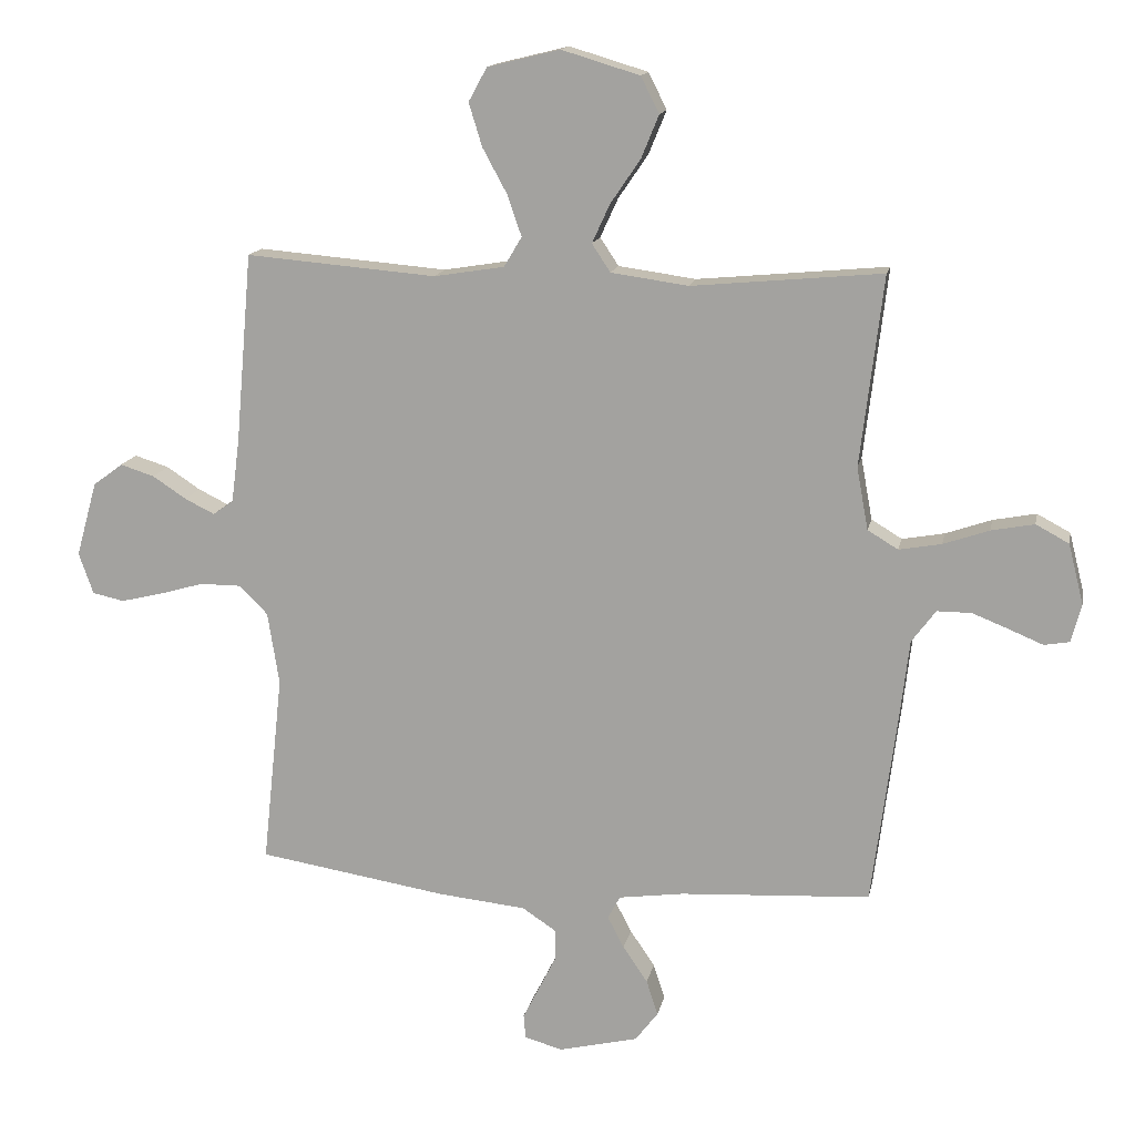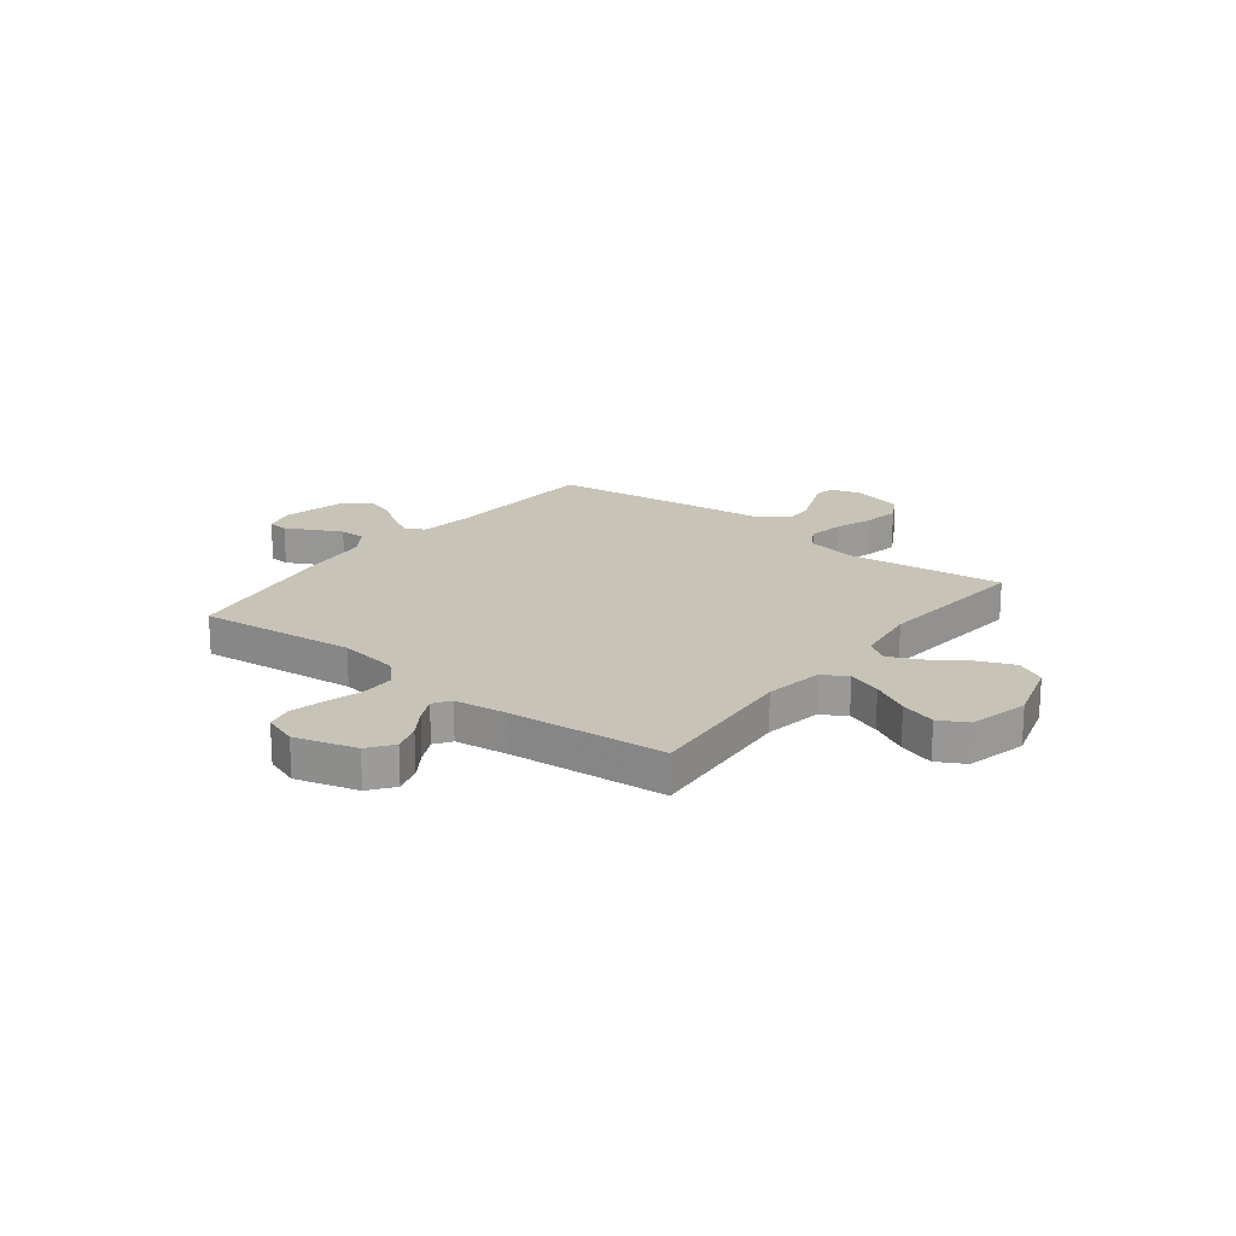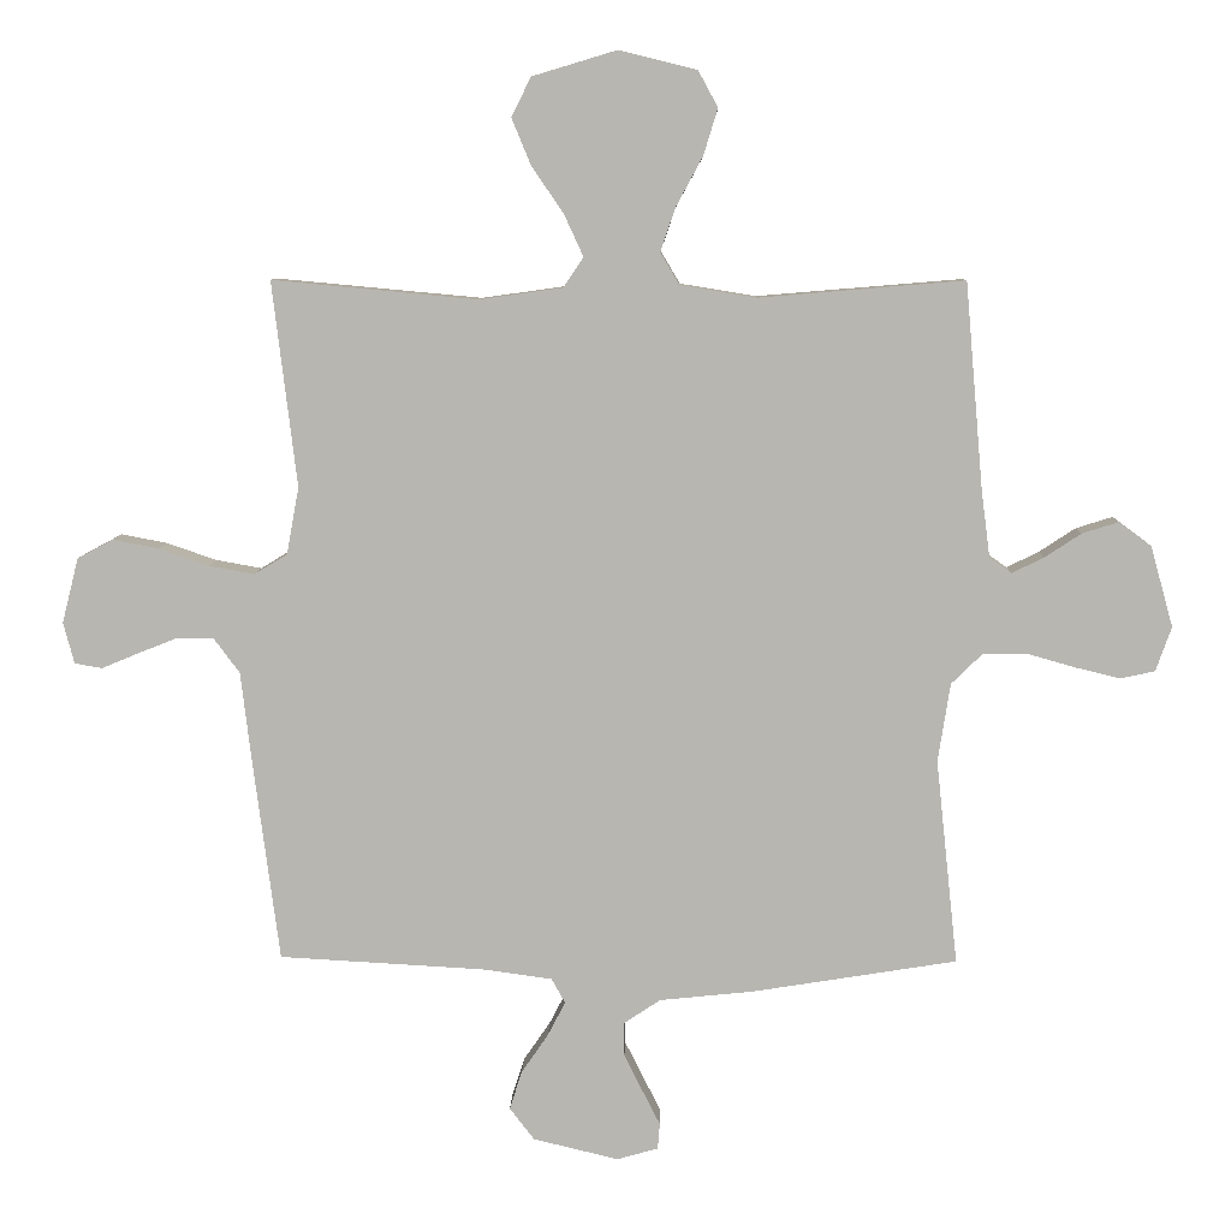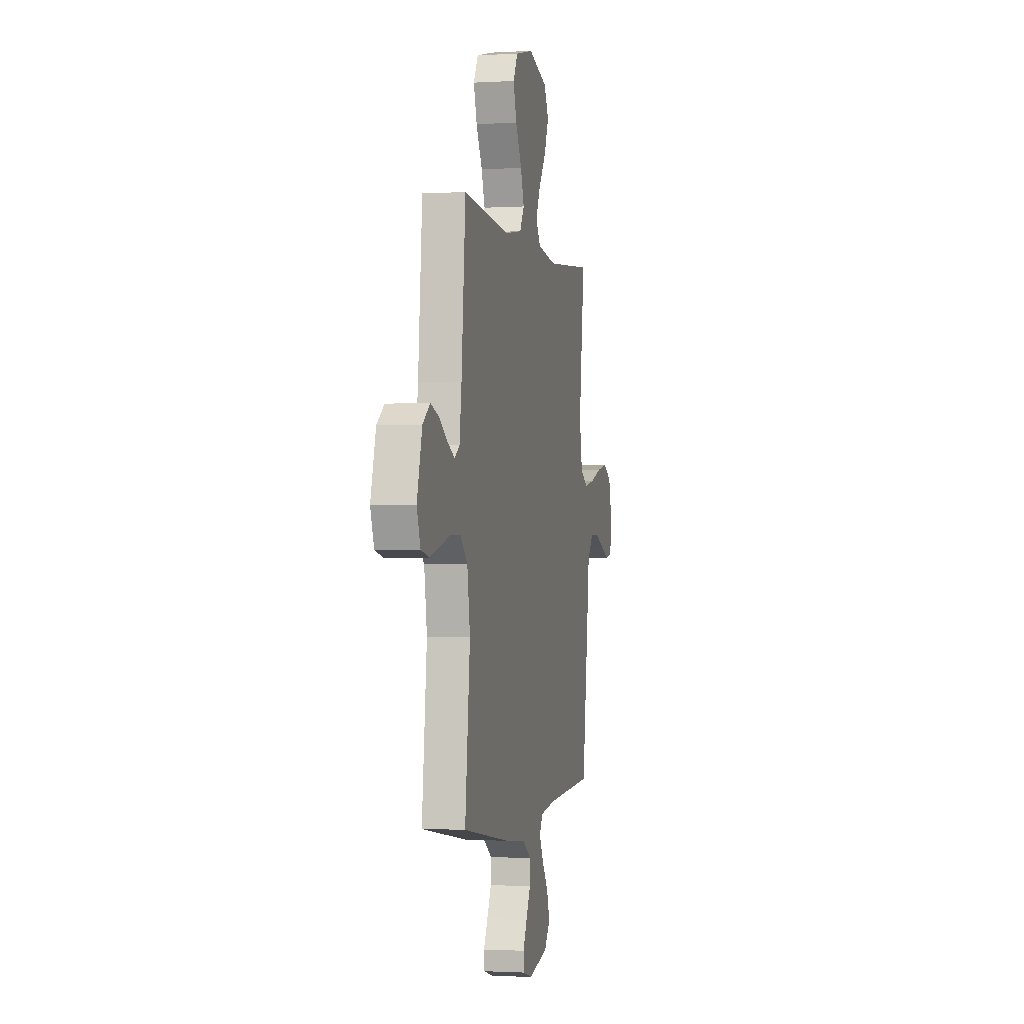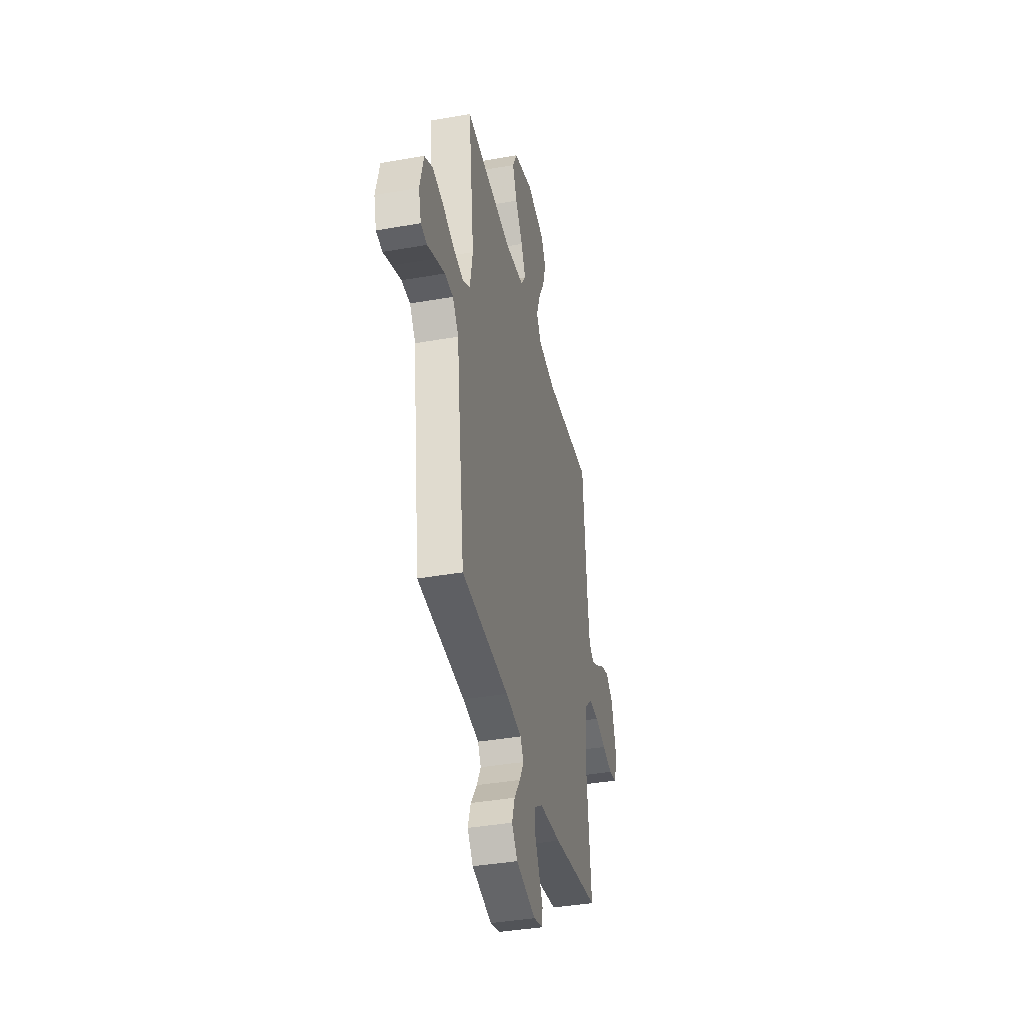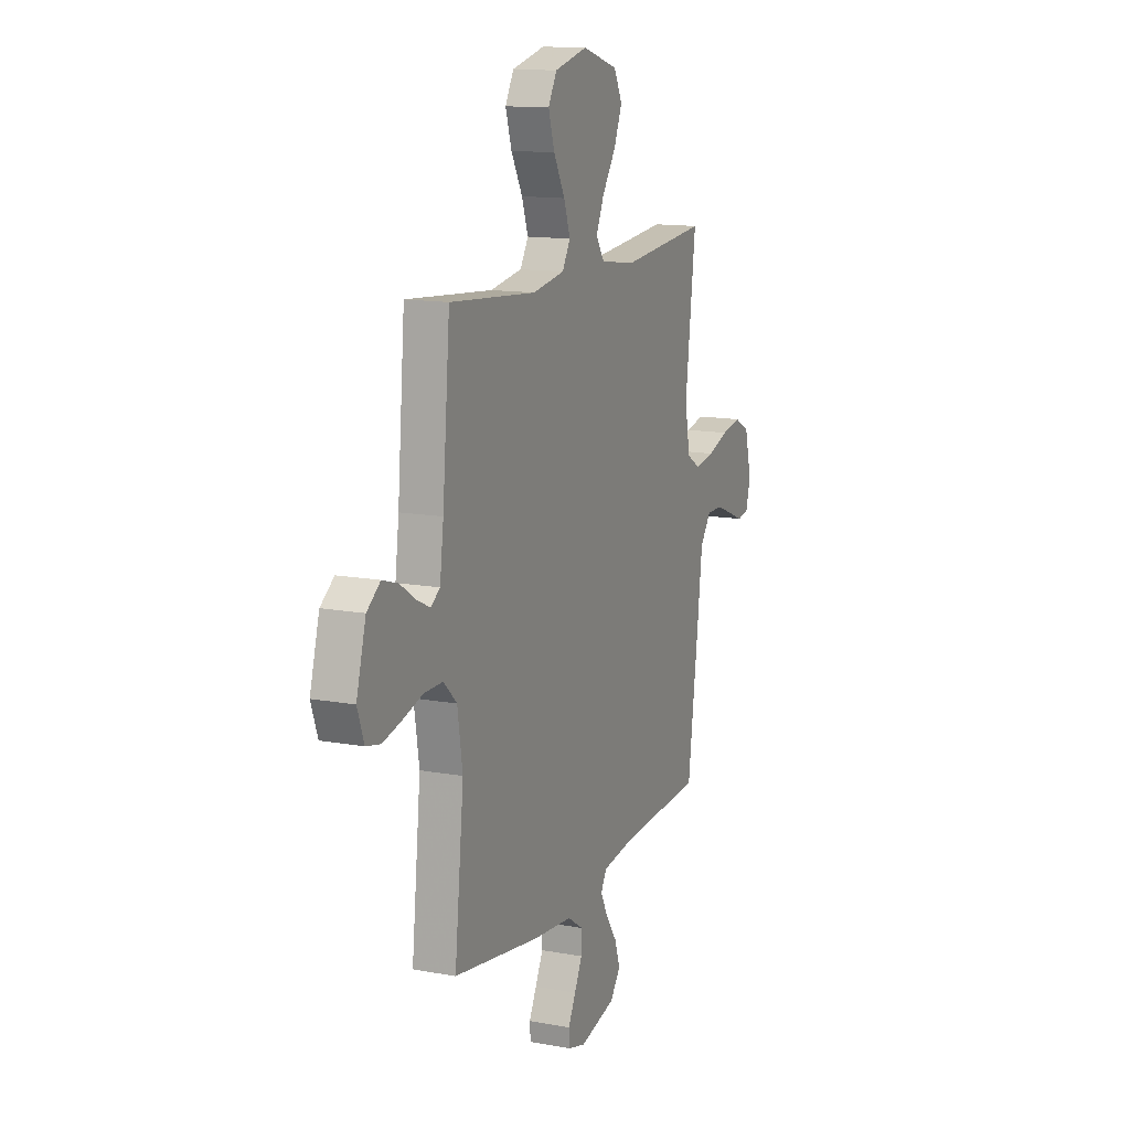
<metadata>
{"format":"obj","ext":"obj","renderer":"f3d","projection":"perspective","resolution":1024,"background":"white","views":[{"elev":14.6,"azim":11.2,"up":"+Z"},{"elev":19.8,"azim":-52.2,"up":"+Y"},{"elev":8.0,"azim":-178.5,"up":"+Z"},{"elev":-1.4,"azim":-77.7,"up":"+Z"},{"elev":-38.7,"azim":102.5,"up":"+Z"},{"elev":13.5,"azim":-67.4,"up":"+Z"}]}
</metadata>
<code>
v -0.5 0.07 0.5
v -0.2 0.07 0.475
v -0.089 0.07 0.493
v -0.061 0.07 0.54
v -0.083 0.07 0.604
v -0.122 0.07 0.676
v -0.143 0.07 0.744
v -0.114 0.07 0.797
v 0 0.07 0.825
v 0.123 0.07 0.788
v 0.152 0.07 0.731
v 0.124 0.07 0.663
v 0.077 0.07 0.594
v 0.049 0.07 0.533
v 0.078 0.07 0.489
v 0.2 0.07 0.472
v 0.5 0.07 0.5
v 0.464 0.07 0.2
v 0.482 0.07 0.102
v 0.53 0.07 0.073
v 0.597 0.07 0.085
v 0.669 0.07 0.11
v 0.737 0.07 0.123
v 0.789 0.07 0.095
v 0.813 0.07 0
v 0.797 0.07 -0.06
v 0.757 0.07 -0.067
v 0.704 0.07 -0.045
v 0.646 0.07 -0.022
v 0.592 0.07 -0.022
v 0.554 0.07 -0.073
v 0.539 0.07 -0.2
v 0.5 0.07 -0.5
v 0.2 0.07 -0.517
v 0.098 0.07 -0.531
v 0.078 0.07 -0.567
v 0.104 0.07 -0.617
v 0.143 0.07 -0.674
v 0.161 0.07 -0.73
v 0.125 0.07 -0.777
v 0 0.07 -0.807
v -0.06 0.07 -0.79
v -0.063 0.07 -0.752
v -0.037 0.07 -0.701
v -0.01 0.07 -0.647
v -0.009 0.07 -0.598
v -0.063 0.07 -0.562
v -0.2 0.07 -0.548
v -0.5 0.07 -0.5
v -0.468 0.07 -0.2
v -0.486 0.07 -0.085
v -0.532 0.07 -0.04
v -0.596 0.07 -0.04
v -0.666 0.07 -0.06
v -0.732 0.07 -0.076
v -0.782 0.07 -0.065
v -0.805 0.07 0
v -0.772 0.07 0.118
v -0.725 0.07 0.153
v -0.671 0.07 0.136
v -0.618 0.07 0.101
v -0.571 0.07 0.078
v -0.539 0.07 0.1
v -0.526 0.07 0.2
v -0.5 0 0.5
v -0.2 0 0.475
v -0.089 0 0.493
v -0.061 0 0.54
v -0.083 0 0.604
v -0.122 0 0.676
v -0.143 0 0.744
v -0.114 0 0.797
v 0 0 0.825
v 0.123 0 0.788
v 0.152 0 0.731
v 0.124 0 0.663
v 0.077 0 0.594
v 0.049 0 0.533
v 0.078 0 0.489
v 0.2 0 0.472
v 0.5 0 0.5
v 0.464 0 0.2
v 0.482 0 0.102
v 0.53 0 0.073
v 0.597 0 0.085
v 0.669 0 0.11
v 0.737 0 0.123
v 0.789 0 0.095
v 0.813 0 0
v 0.797 0 -0.06
v 0.757 0 -0.067
v 0.704 0 -0.045
v 0.646 0 -0.022
v 0.592 0 -0.022
v 0.554 0 -0.073
v 0.539 0 -0.2
v 0.5 0 -0.5
v 0.2 0 -0.517
v 0.098 0 -0.531
v 0.078 0 -0.567
v 0.104 0 -0.617
v 0.143 0 -0.674
v 0.161 0 -0.73
v 0.125 0 -0.777
v 0 0 -0.807
v -0.06 0 -0.79
v -0.063 0 -0.752
v -0.037 0 -0.701
v -0.01 0 -0.647
v -0.009 0 -0.598
v -0.063 0 -0.562
v -0.2 0 -0.548
v -0.5 0 -0.5
v -0.468 0 -0.2
v -0.486 0 -0.085
v -0.532 0 -0.04
v -0.596 0 -0.04
v -0.666 0 -0.06
v -0.732 0 -0.076
v -0.782 0 -0.065
v -0.805 0 0
v -0.772 0 0.118
v -0.725 0 0.153
v -0.671 0 0.136
v -0.618 0 0.101
v -0.571 0 0.078
v -0.539 0 0.1
v -0.526 0 0.2
f 58 59 60 61
f 58 61 62
f 57 58 62
f 56 57 62
f 53 54 55 56
f 53 56 62
f 52 53 62 63
f 47 48 49 50
f 46 47 50 51
f 41 42 43 44
f 41 44 45
f 40 41 45 46
f 37 38 39 40
f 36 37 40 46
f 31 32 33 34
f 30 31 34 35
f 25 26 27 28
f 25 28 29
f 24 25 29 30
f 21 22 23 24
f 20 21 24 30
f 16 17 18
f 15 16 18 19
f 10 11 12 13
f 10 13 14
f 9 10 14
f 8 9 14
f 5 6 7 8
f 4 5 8 14
f 3 4 14 15
f 64 1 2
f 51 52 63 64
f 35 36 46 51
f 19 20 30 35
f 19 35 51 64
f 15 19 64
f 2 3 15 64
f 125 124 123 122
f 126 125 122
f 126 122 121
f 126 121 120
f 120 119 118 117
f 126 120 117
f 127 126 117 116
f 114 113 112 111
f 115 114 111 110
f 108 107 106 105
f 109 108 105
f 110 109 105 104
f 104 103 102 101
f 110 104 101 100
f 98 97 96 95
f 99 98 95 94
f 92 91 90 89
f 93 92 89
f 94 93 89 88
f 88 87 86 85
f 94 88 85 84
f 82 81 80
f 83 82 80 79
f 77 76 75 74
f 78 77 74
f 78 74 73
f 78 73 72
f 72 71 70 69
f 78 72 69 68
f 79 78 68 67
f 66 65 128
f 128 127 116 115
f 115 110 100 99
f 99 94 84 83
f 128 115 99 83
f 128 83 79
f 128 79 67 66
f 1 65 66 2
f 2 66 67 3
f 3 67 68 4
f 4 68 69 5
f 5 69 70 6
f 6 70 71 7
f 7 71 72 8
f 8 72 73 9
f 9 73 74 10
f 10 74 75 11
f 11 75 76 12
f 12 76 77 13
f 13 77 78 14
f 14 78 79 15
f 15 79 80 16
f 16 80 81 17
f 17 81 82 18
f 18 82 83 19
f 19 83 84 20
f 20 84 85 21
f 21 85 86 22
f 22 86 87 23
f 23 87 88 24
f 24 88 89 25
f 25 89 90 26
f 26 90 91 27
f 27 91 92 28
f 28 92 93 29
f 29 93 94 30
f 30 94 95 31
f 31 95 96 32
f 32 96 97 33
f 33 97 98 34
f 34 98 99 35
f 35 99 100 36
f 36 100 101 37
f 37 101 102 38
f 38 102 103 39
f 39 103 104 40
f 40 104 105 41
f 41 105 106 42
f 42 106 107 43
f 43 107 108 44
f 44 108 109 45
f 45 109 110 46
f 46 110 111 47
f 47 111 112 48
f 48 112 113 49
f 49 113 114 50
f 50 114 115 51
f 51 115 116 52
f 52 116 117 53
f 53 117 118 54
f 54 118 119 55
f 55 119 120 56
f 56 120 121 57
f 57 121 122 58
f 58 122 123 59
f 59 123 124 60
f 60 124 125 61
f 61 125 126 62
f 62 126 127 63
f 63 127 128 64
f 64 128 65 1

</code>
